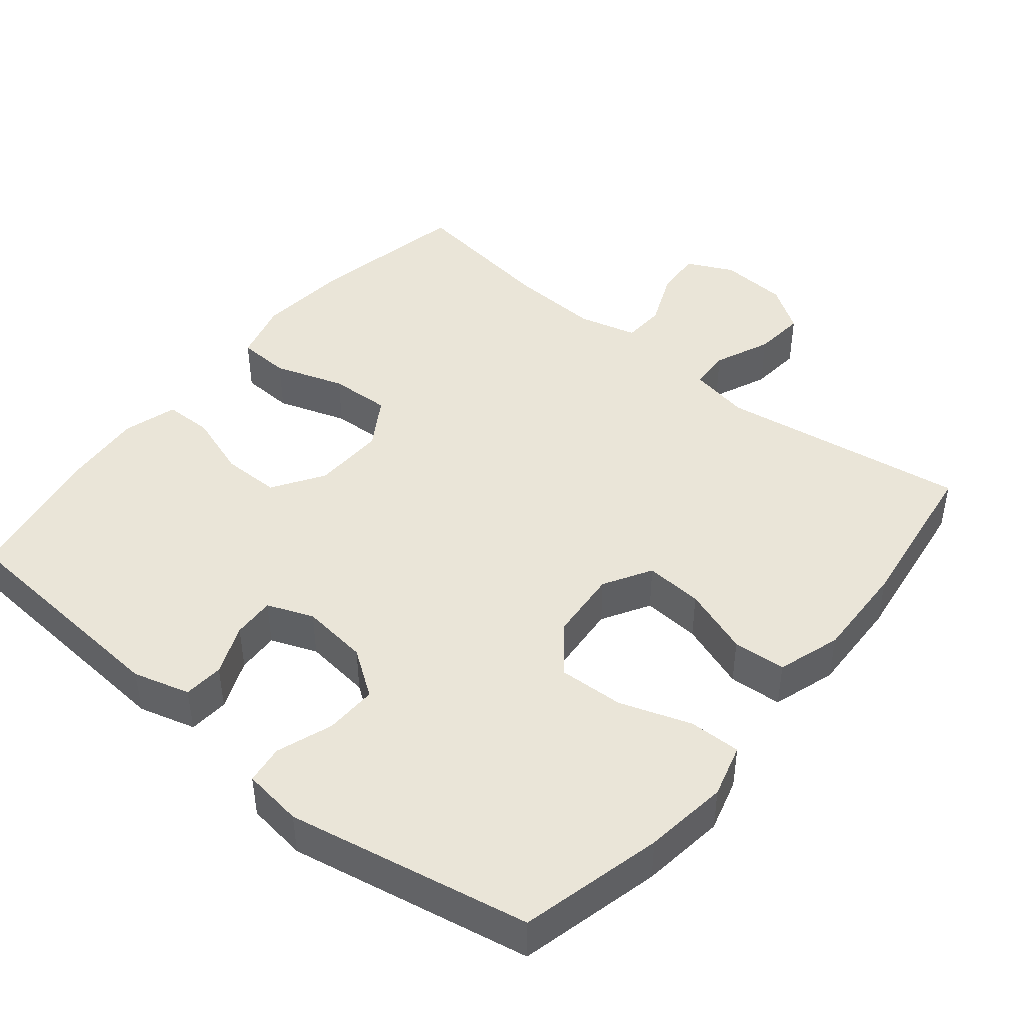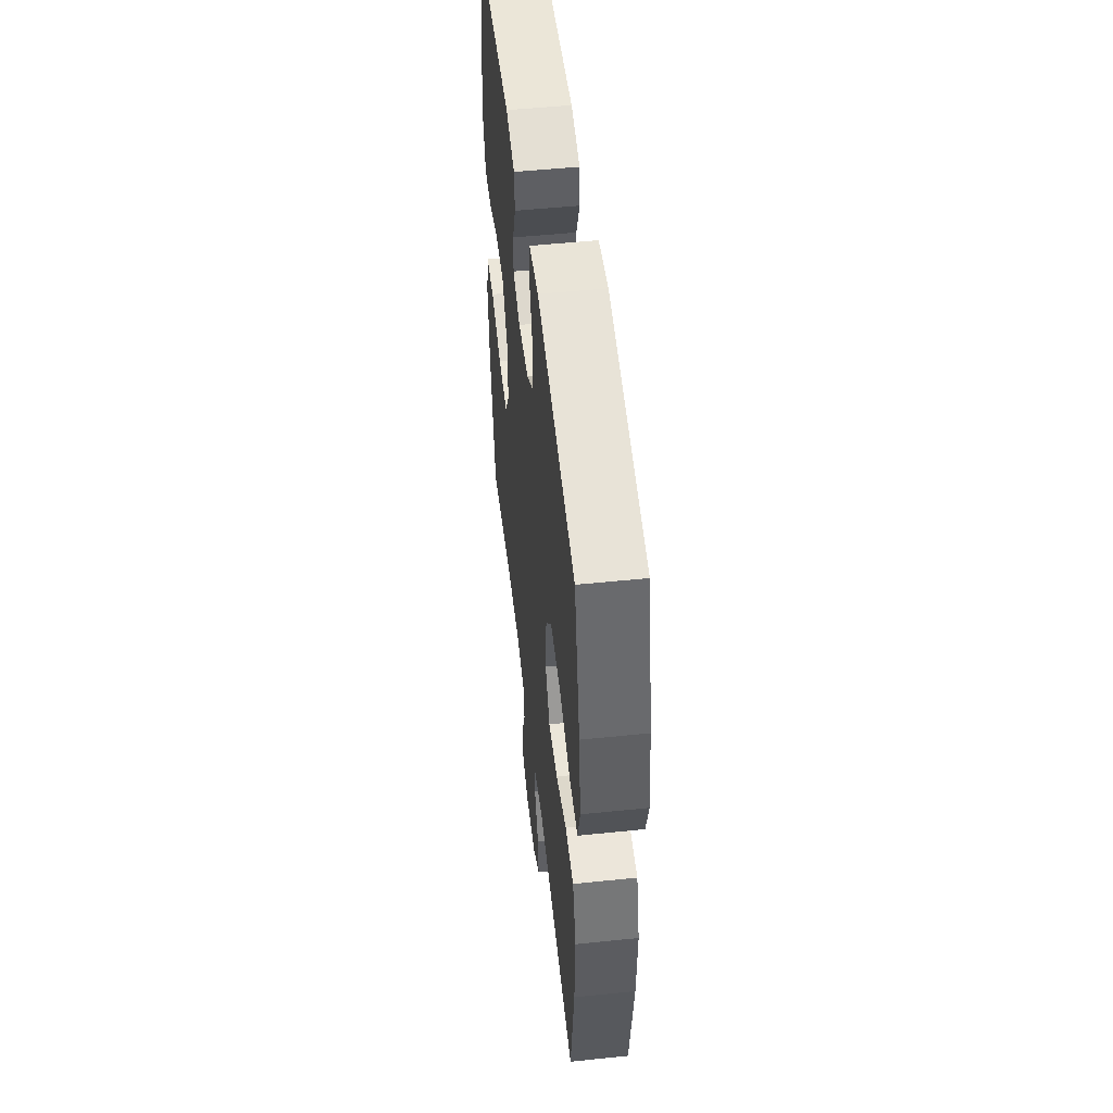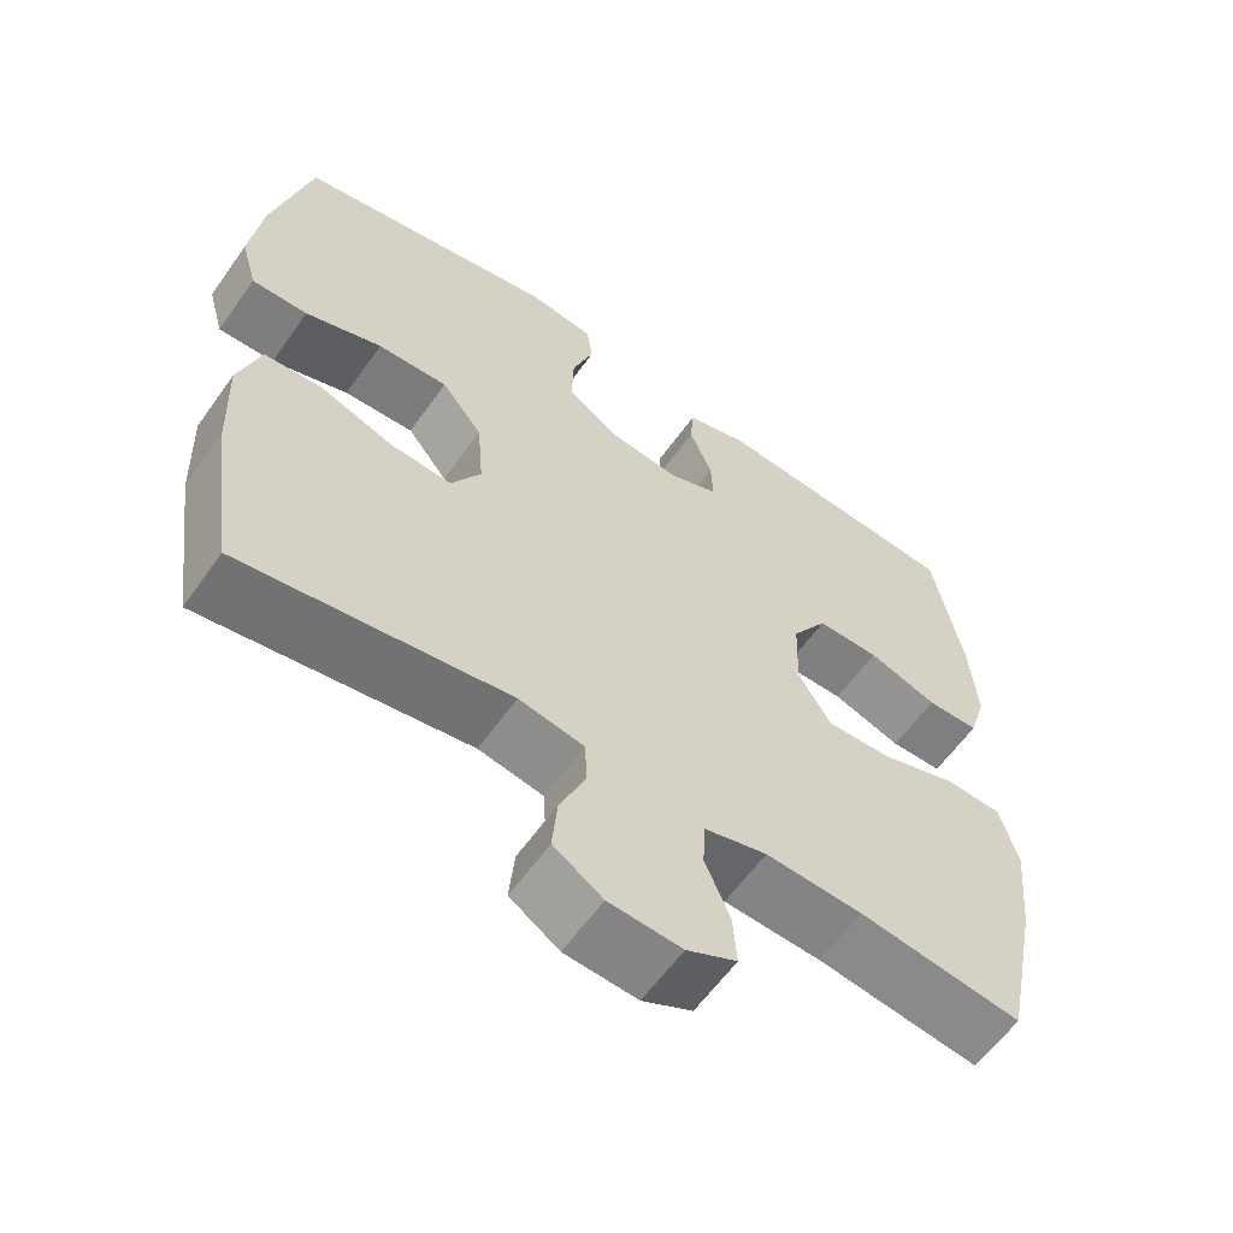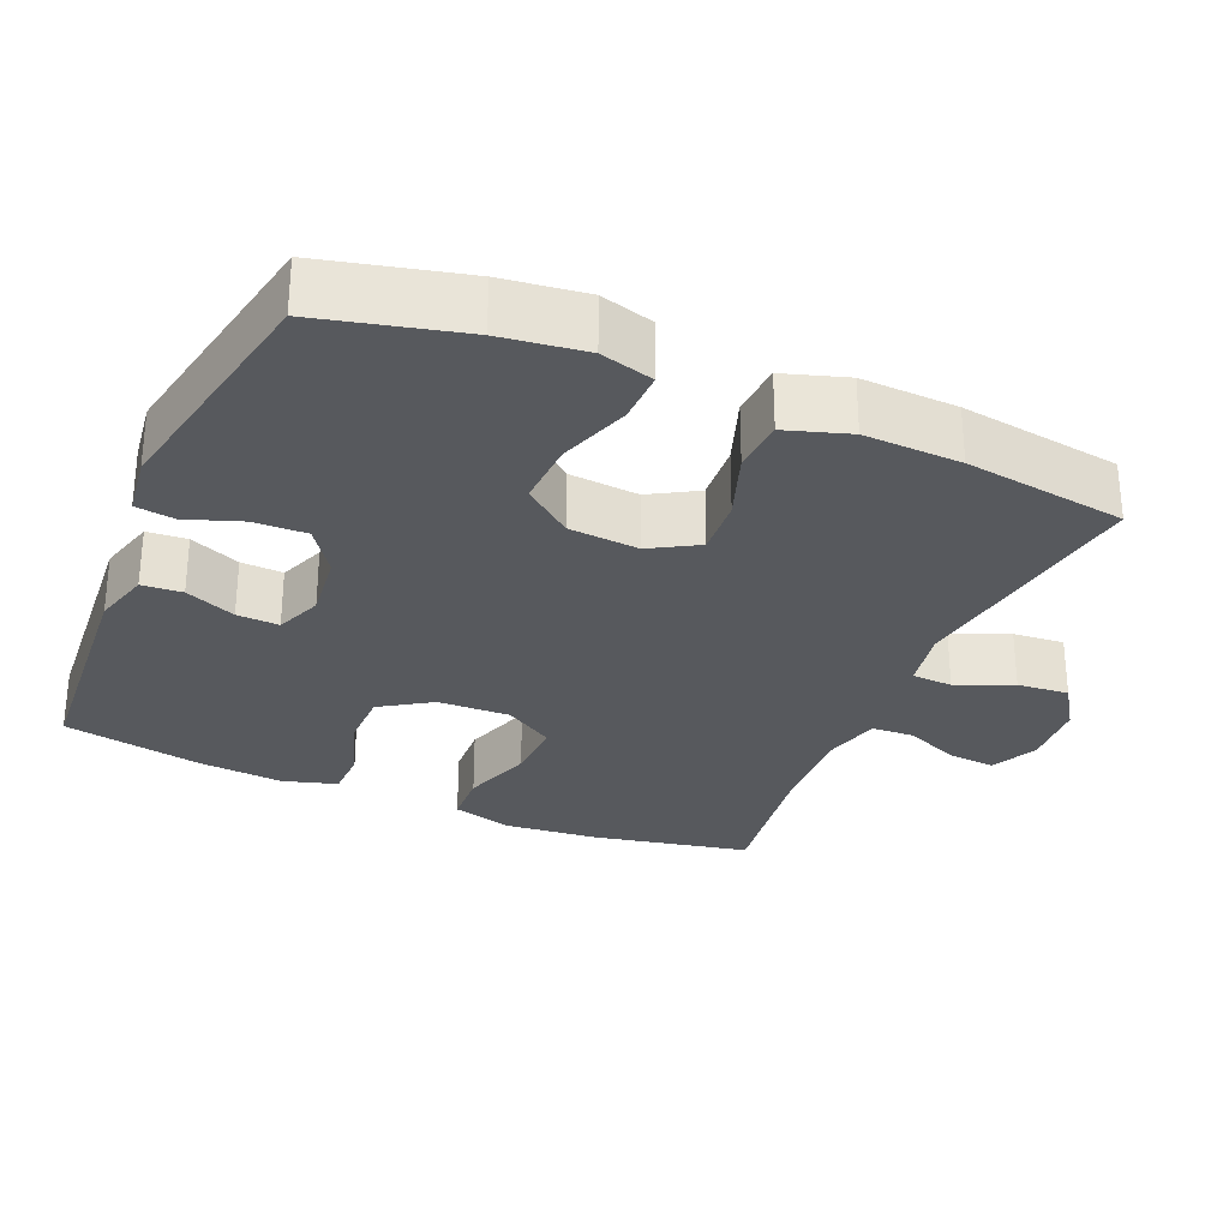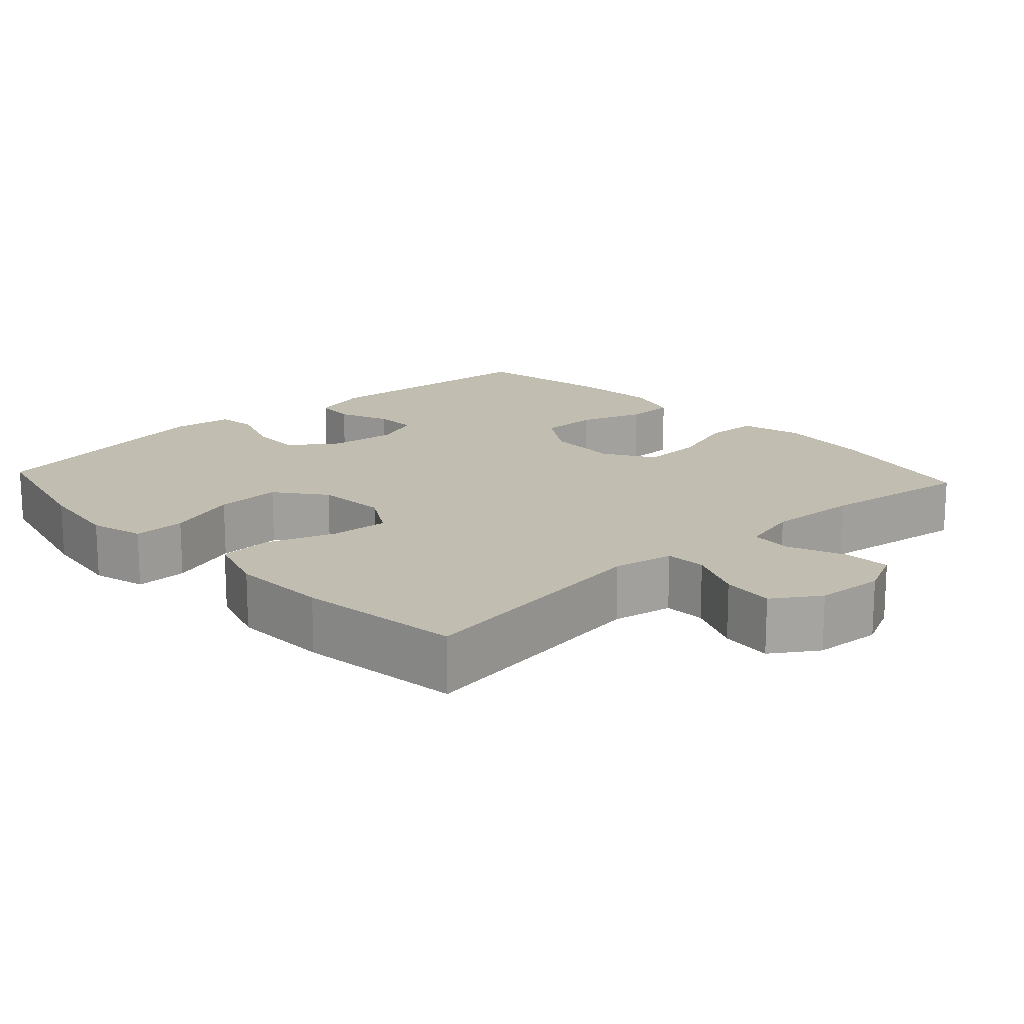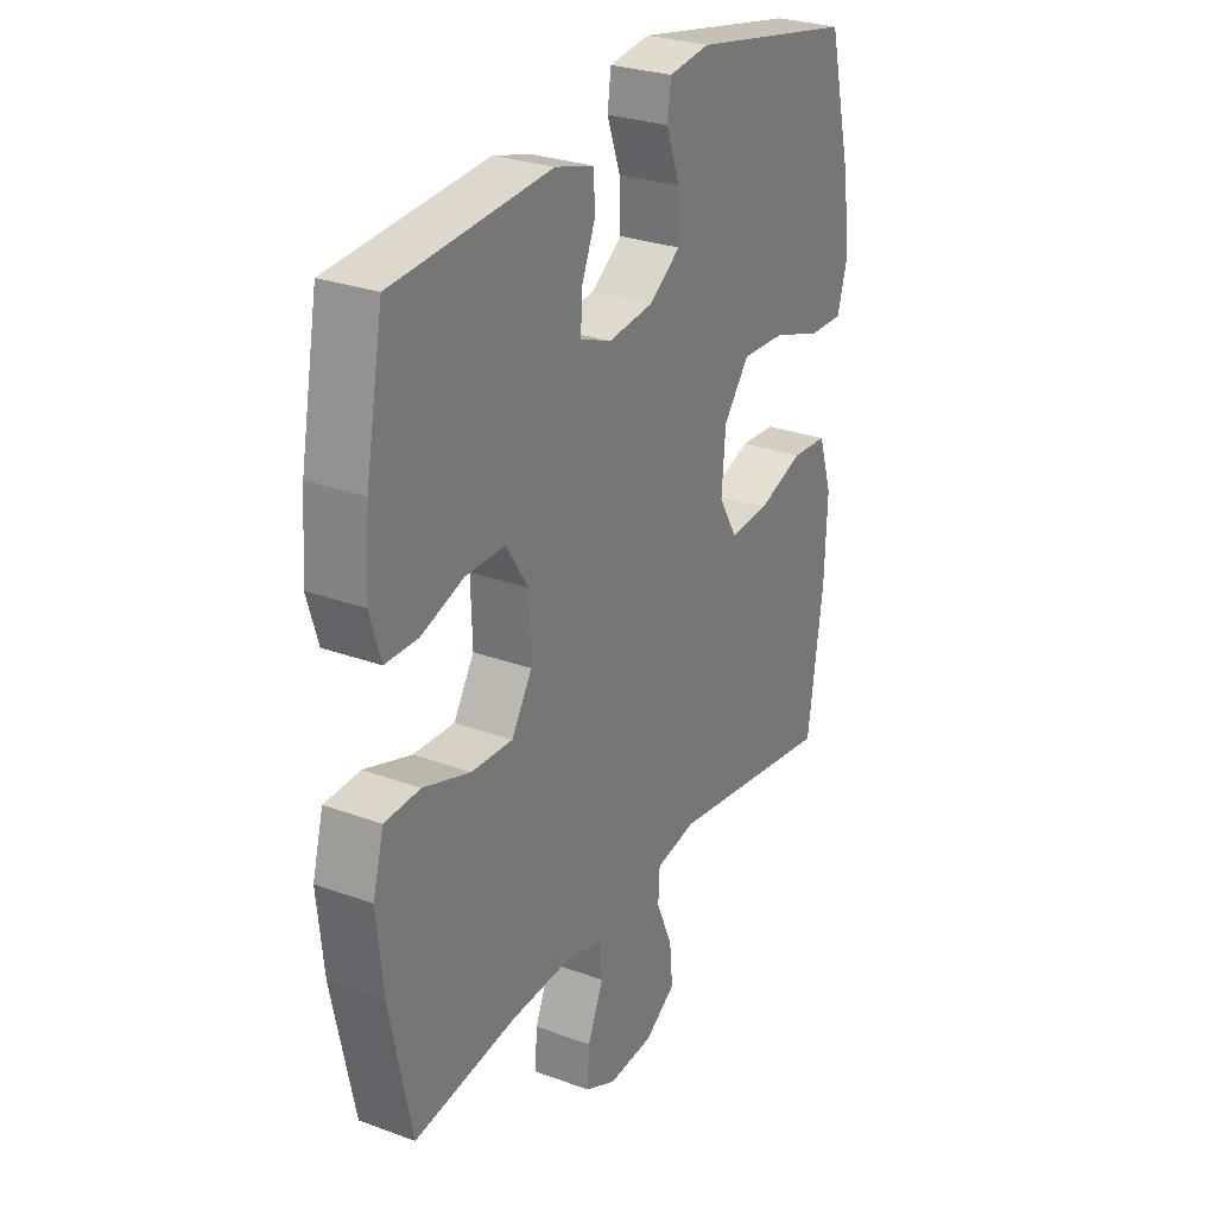
<metadata>
{"format":"obj","ext":"obj","renderer":"f3d","projection":"perspective","resolution":1024,"background":"white","views":[{"elev":45.0,"azim":39.3,"up":"+Y"},{"elev":51.3,"azim":83.6,"up":"+Z"},{"elev":-60.0,"azim":144.9,"up":"+Z"},{"elev":-29.5,"azim":66.7,"up":"+Y"},{"elev":16.8,"azim":137.4,"up":"+Y"},{"elev":27.9,"azim":-60.8,"up":"+Z"}]}
</metadata>
<code>
o path132_path132.001
v 0.159 0.0375 0.5862
v 0.07453 0.0375 0.5748
v 0.06714 0.0375 0.5202
v 0.09495 0.0375 0.4421
v 0.09705 0.0375 0.3685
v 0.03234 0.0375 0.323
v -0.06116 0.0375 0.3119
v -0.1256 0.0375 0.3372
v -0.123 0.0375 0.3962
v -0.09371 0.0375 0.467
v -0.09803 0.0375 0.5233
v -0.1776 0.0375 0.5457
v -0.5031 0.0375 0.5208
v -0.5397 0.0375 0.3237
v -0.5489 0.0375 0.2065
v -0.5263 0.0375 0.1315
v -0.4591 0.0375 0.1306
v -0.3693 0.0375 0.161
v -0.2883 0.0375 0.161
v -0.2422 0.0375 0.08976
v -0.239 0.0375 -0.01142
v -0.2818 0.0375 -0.0806
v -0.3672 0.0375 -0.07699
v -0.465 0.0375 -0.04445
v -0.5385 0.0375 -0.048
v -0.5614 0.0375 -0.1326
v -0.5483 0.0375 -0.2629
v -0.5031 0.0375 -0.4811
v -0.2922 0.0375 -0.4518
v -0.1663 0.0375 -0.4455
v -0.08473 0.0375 -0.4668
v -0.08173 0.0375 -0.5262
v -0.114 0.0375 -0.6031
v -0.1188 0.0375 -0.6689
v -0.05394 0.0375 -0.7004
v 0.0406 0.0375 -0.6941
v 0.1044 0.0375 -0.6519
v 0.09773 0.0375 -0.5799
v 0.06392 0.0375 -0.5015
v 0.06702 0.0375 -0.4445
v 0.1512 0.0375 -0.4287
v 0.4986 0.0375 -0.4811
v 0.5303 0.0375 -0.2543
v 0.5352 0.0375 -0.1186
v 0.5067 0.0375 -0.02982
v 0.4325 0.0375 -0.02485
v 0.3377 0.0375 -0.0582
v 0.2567 0.0375 -0.06389
v 0.2179 0.0375 0.00271
v 0.2257 0.0375 0.1009
v 0.2788 0.0375 0.1686
v 0.3699 0.0375 0.1646
v 0.4695 0.0375 0.1305
v 0.5423 0.0375 0.129
v 0.5631 0.0375 0.2035
v 0.5475 0.0375 0.3216
v 0.4986 0.0375 0.5208
v 0.159 -0.0375 0.5862
v 0.07453 -0.0375 0.5748
v 0.06714 -0.0375 0.5202
v 0.09495 -0.0375 0.4421
v 0.09705 -0.0375 0.3685
v 0.03234 -0.0375 0.323
v -0.06116 -0.0375 0.3119
v -0.1256 -0.0375 0.3372
v -0.123 -0.0375 0.3962
v -0.09371 -0.0375 0.467
v -0.09803 -0.0375 0.5233
v -0.1776 -0.0375 0.5457
v -0.5031 -0.0375 0.5208
v -0.5397 -0.0375 0.3237
v -0.5489 -0.0375 0.2065
v -0.5263 -0.0375 0.1315
v -0.4591 -0.0375 0.1306
v -0.3693 -0.0375 0.161
v -0.2883 -0.0375 0.161
v -0.2422 -0.0375 0.08976
v -0.239 -0.0375 -0.01142
v -0.2818 -0.0375 -0.0806
v -0.3672 -0.0375 -0.07699
v -0.465 -0.0375 -0.04445
v -0.5385 -0.0375 -0.048
v -0.5614 -0.0375 -0.1326
v -0.5483 -0.0375 -0.2629
v -0.5031 -0.0375 -0.4811
v -0.2922 -0.0375 -0.4518
v -0.1663 -0.0375 -0.4455
v -0.08473 -0.0375 -0.4668
v -0.08173 -0.0375 -0.5262
v -0.114 -0.0375 -0.6031
v -0.1188 -0.0375 -0.6689
v -0.05394 -0.0375 -0.7004
v 0.0406 -0.0375 -0.6941
v 0.1044 -0.0375 -0.6519
v 0.09773 -0.0375 -0.5799
v 0.06392 -0.0375 -0.5015
v 0.06702 -0.0375 -0.4445
v 0.1512 -0.0375 -0.4287
v 0.4986 -0.0375 -0.4811
v 0.5303 -0.0375 -0.2543
v 0.5352 -0.0375 -0.1186
v 0.5067 -0.0375 -0.02982
v 0.4325 -0.0375 -0.02485
v 0.3377 -0.0375 -0.0582
v 0.2567 -0.0375 -0.06389
v 0.2179 -0.0375 0.00271
v 0.2257 -0.0375 0.1009
v 0.2788 -0.0375 0.1686
v 0.3699 -0.0375 0.1646
v 0.4695 -0.0375 0.1305
v 0.5423 -0.0375 0.129
v 0.5631 -0.0375 0.2035
v 0.5475 -0.0375 0.3216
v 0.4986 -0.0375 0.5208
v -0.5385 0.0375 -0.048
v -0.5385 0.0375 -0.048
v -0.5614 0.0375 -0.1326
v -0.5483 0.0375 -0.2629
v -0.5397 0.0375 0.3237
v -0.5489 0.0375 0.2065
v -0.5263 0.0375 0.1315
v -0.5263 0.0375 0.1315
v -0.465 0.0375 -0.04445
v -0.4591 0.0375 0.1306
v -0.5031 0.0375 0.5208
v -0.5031 0.0375 0.5208
v -0.5031 0.0375 -0.4811
v -0.5031 0.0375 -0.4811
v -0.3672 0.0375 -0.07699
v -0.3693 0.0375 0.161
v -0.2922 0.0375 -0.4518
v -0.2883 0.0375 0.161
v -0.2818 0.0375 -0.0806
v -0.2818 0.0375 -0.0806
v -0.1776 0.0375 0.5457
v -0.1663 0.0375 -0.4455
v -0.2422 0.0375 0.08976
v -0.239 0.0375 -0.01142
v -0.09803 0.0375 0.5233
v -0.09803 0.0375 0.5233
v -0.1256 0.0375 0.3372
v -0.1256 0.0375 0.3372
v -0.123 0.0375 0.3962
v -0.08473 0.0375 -0.4668
v -0.08473 0.0375 -0.4668
v -0.06116 0.0375 0.3119
v -0.09371 0.0375 0.467
v -0.114 0.0375 -0.6031
v -0.1188 0.0375 -0.6689
v -0.1188 0.0375 -0.6689
v -0.05394 0.0375 -0.7004
v -0.08173 0.0375 -0.5262
v 0.03234 0.0375 0.323
v 0.0406 0.0375 -0.6941
v 0.09705 0.0375 0.3685
v 0.1044 0.0375 -0.6519
v 0.1044 0.0375 -0.6519
v 0.06392 0.0375 -0.5015
v 0.06702 0.0375 -0.4445
v 0.06702 0.0375 -0.4445
v 0.09773 0.0375 -0.5799
v 0.1512 0.0375 -0.4287
v 0.07453 0.0375 0.5748
v 0.07453 0.0375 0.5748
v 0.06714 0.0375 0.5202
v 0.09495 0.0375 0.4421
v 0.159 0.0375 0.5862
v 0.2179 0.0375 0.00271
v 0.2257 0.0375 0.1009
v 0.2567 0.0375 -0.06389
v 0.2567 0.0375 -0.06389
v 0.2788 0.0375 0.1686
v 0.3377 0.0375 -0.0582
v 0.3699 0.0375 0.1646
v 0.4325 0.0375 -0.02485
v 0.4695 0.0375 0.1305
v 0.5067 0.0375 -0.02982
v 0.5067 0.0375 -0.02982
v 0.5423 0.0375 0.129
v 0.5423 0.0375 0.129
v 0.4986 0.0375 -0.4811
v 0.4986 0.0375 -0.4811
v 0.4986 0.0375 0.5208
v 0.4986 0.0375 0.5208
v 0.5352 0.0375 -0.1186
v 0.5303 0.0375 -0.2543
v 0.5475 0.0375 0.3216
v 0.5631 0.0375 0.2035
v -0.5385 -0.0375 -0.048
v -0.5385 -0.0375 -0.048
v -0.5614 -0.0375 -0.1326
v -0.5483 -0.0375 -0.2629
v -0.5397 -0.0375 0.3237
v -0.5489 -0.0375 0.2065
v -0.5263 -0.0375 0.1315
v -0.5263 -0.0375 0.1315
v -0.465 -0.0375 -0.04445
v -0.4591 -0.0375 0.1306
v -0.5031 -0.0375 0.5208
v -0.5031 -0.0375 0.5208
v -0.5031 -0.0375 -0.4811
v -0.5031 -0.0375 -0.4811
v -0.3672 -0.0375 -0.07699
v -0.3693 -0.0375 0.161
v -0.2922 -0.0375 -0.4518
v -0.2883 -0.0375 0.161
v -0.2818 -0.0375 -0.0806
v -0.2818 -0.0375 -0.0806
v -0.1776 -0.0375 0.5457
v -0.1663 -0.0375 -0.4455
v -0.2422 -0.0375 0.08976
v -0.239 -0.0375 -0.01142
v -0.09803 -0.0375 0.5233
v -0.09803 -0.0375 0.5233
v -0.1256 -0.0375 0.3372
v -0.1256 -0.0375 0.3372
v -0.123 -0.0375 0.3962
v -0.08473 -0.0375 -0.4668
v -0.08473 -0.0375 -0.4668
v -0.06116 -0.0375 0.3119
v -0.09371 -0.0375 0.467
v -0.114 -0.0375 -0.6031
v -0.1188 -0.0375 -0.6689
v -0.1188 -0.0375 -0.6689
v -0.05394 -0.0375 -0.7004
v -0.08173 -0.0375 -0.5262
v 0.03234 -0.0375 0.323
v 0.0406 -0.0375 -0.6941
v 0.09705 -0.0375 0.3685
v 0.1044 -0.0375 -0.6519
v 0.1044 -0.0375 -0.6519
v 0.06392 -0.0375 -0.5015
v 0.06702 -0.0375 -0.4445
v 0.06702 -0.0375 -0.4445
v 0.09773 -0.0375 -0.5799
v 0.1512 -0.0375 -0.4287
v 0.07453 -0.0375 0.5748
v 0.07453 -0.0375 0.5748
v 0.06714 -0.0375 0.5202
v 0.09495 -0.0375 0.4421
v 0.159 -0.0375 0.5862
v 0.2179 -0.0375 0.00271
v 0.2257 -0.0375 0.1009
v 0.2567 -0.0375 -0.06389
v 0.2567 -0.0375 -0.06389
v 0.2788 -0.0375 0.1686
v 0.3377 -0.0375 -0.0582
v 0.3699 -0.0375 0.1646
v 0.4325 -0.0375 -0.02485
v 0.4695 -0.0375 0.1305
v 0.5067 -0.0375 -0.02982
v 0.5067 -0.0375 -0.02982
v 0.5423 -0.0375 0.129
v 0.5423 -0.0375 0.129
v 0.4986 -0.0375 -0.4811
v 0.4986 -0.0375 -0.4811
v 0.4986 -0.0375 0.5208
v 0.4986 -0.0375 0.5208
v 0.5352 -0.0375 -0.1186
v 0.5303 -0.0375 -0.2543
v 0.5475 -0.0375 0.3216
v 0.5631 -0.0375 0.2035
f 248 257 246
f 205 203 192
f 222 228 226
f 192 203 191
f 240 229 257
f 204 194 198
f 246 227 243
f 232 226 235
f 227 246 229
f 233 212 207
f 207 203 205
f 243 220 211
f 240 241 239
f 215 217 193
f 209 221 213
f 218 207 210
f 236 244 233
f 241 240 257
f 243 211 242
f 257 229 246
f 204 193 194
f 253 262 250
f 260 244 236
f 262 261 248
f 198 194 195
f 243 227 220
f 228 222 225
f 191 197 189
f 205 192 201
f 235 228 230
f 235 226 228
f 232 218 226
f 215 193 204
f 225 222 223
f 233 218 232
f 199 217 209
f 261 257 248
f 206 215 204
f 237 239 241
f 242 212 233
f 260 236 255
f 193 217 199
f 259 247 260
f 242 211 212
f 207 218 233
f 217 221 209
f 250 262 248
f 211 215 206
f 220 215 211
f 249 259 251
f 244 260 247
f 242 233 244
f 247 259 249
f 210 207 205
f 203 197 191
f 116 26 83 190
f 26 27 84 83
f 14 15 72 71
f 15 122 196 72
f 24 25 82 81
f 16 17 74 73
f 126 14 71 200
f 27 128 202 84
f 23 24 81 80
f 17 18 75 74
f 28 29 86 85
f 18 19 76 75
f 134 23 80 208
f 12 13 70 69
f 29 30 87 86
f 19 20 77 76
f 21 22 79 78
f 20 21 78 77
f 140 12 69 214
f 142 9 66 216
f 30 145 219 87
f 7 8 65 64
f 10 11 68 67
f 9 10 67 66
f 33 150 224 90
f 34 35 92 91
f 32 33 90 89
f 31 32 89 88
f 6 7 64 63
f 35 36 93 92
f 5 6 63 62
f 36 157 231 93
f 39 160 234 96
f 38 39 96 95
f 37 38 95 94
f 40 41 98 97
f 164 3 60 238
f 3 4 61 60
f 1 2 59 58
f 4 5 62 61
f 49 50 107 106
f 171 49 106 245
f 50 51 108 107
f 47 48 105 104
f 51 52 109 108
f 46 47 104 103
f 52 53 110 109
f 178 46 103 252
f 53 180 254 110
f 41 182 256 98
f 184 1 58 258
f 44 45 102 101
f 43 44 101 100
f 42 43 100 99
f 56 57 114 113
f 55 56 113 112
f 54 55 112 111
f 174 172 183
f 131 118 129
f 148 152 154
f 118 117 129
f 166 183 155
f 130 124 120
f 172 169 153
f 158 161 152
f 153 155 172
f 159 133 138
f 133 131 129
f 169 137 146
f 166 165 167
f 141 119 143
f 135 139 147
f 144 136 133
f 162 159 170
f 167 183 166
f 169 168 137
f 183 172 155
f 130 120 119
f 179 176 188
f 186 162 170
f 188 174 187
f 124 121 120
f 169 146 153
f 154 151 148
f 117 115 123
f 131 127 118
f 161 156 154
f 161 154 152
f 158 152 144
f 141 130 119
f 151 149 148
f 159 158 144
f 125 135 143
f 187 174 183
f 132 130 141
f 163 167 165
f 168 159 138
f 186 181 162
f 119 125 143
f 185 186 173
f 168 138 137
f 133 159 144
f 143 135 147
f 176 174 188
f 137 132 141
f 146 137 141
f 175 177 185
f 170 173 186
f 168 170 159
f 173 175 185
f 136 131 133
f 129 117 123

</code>
